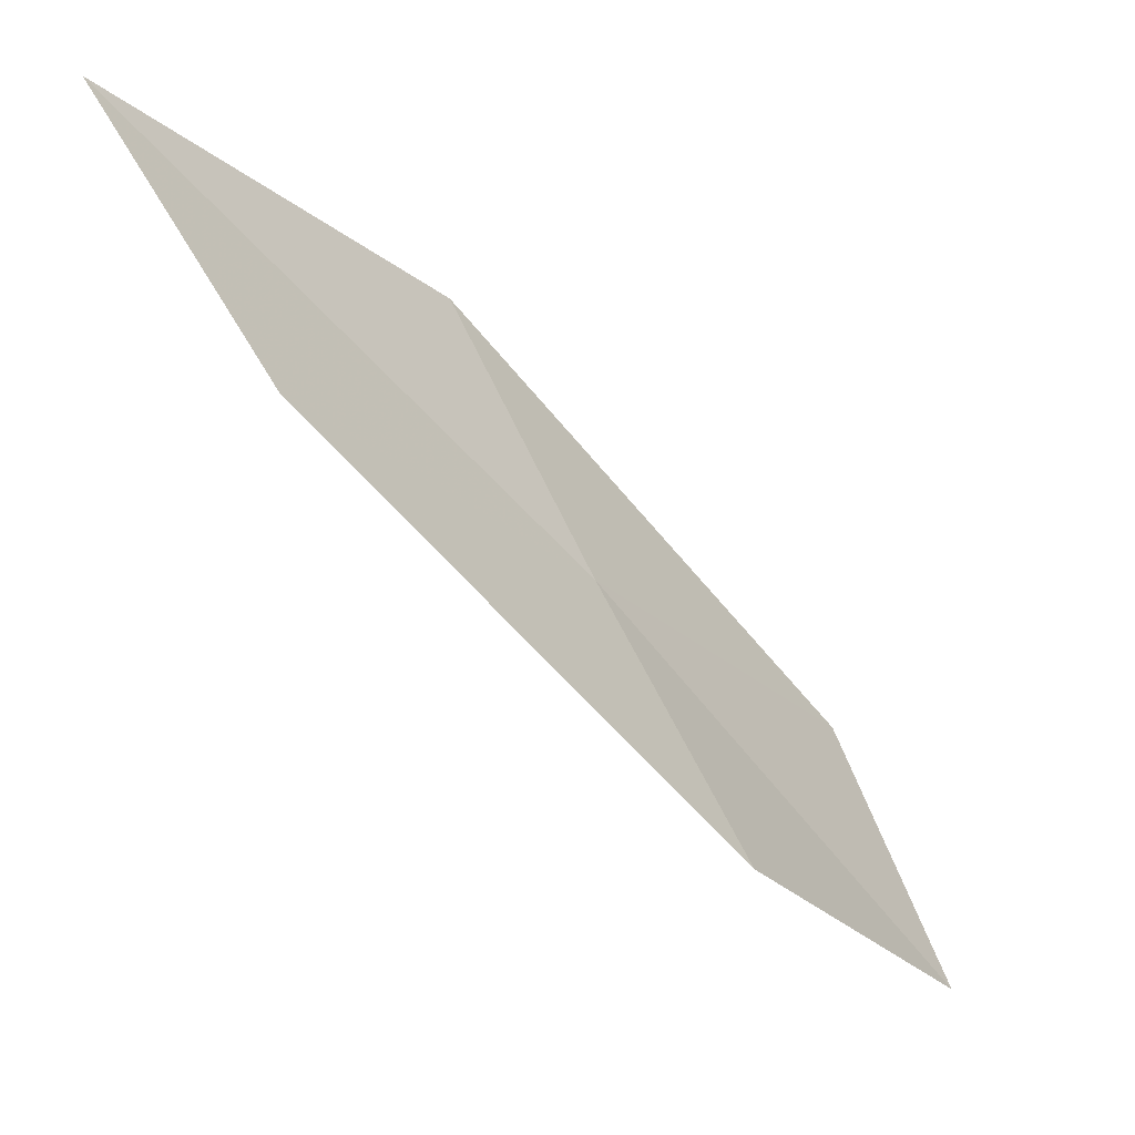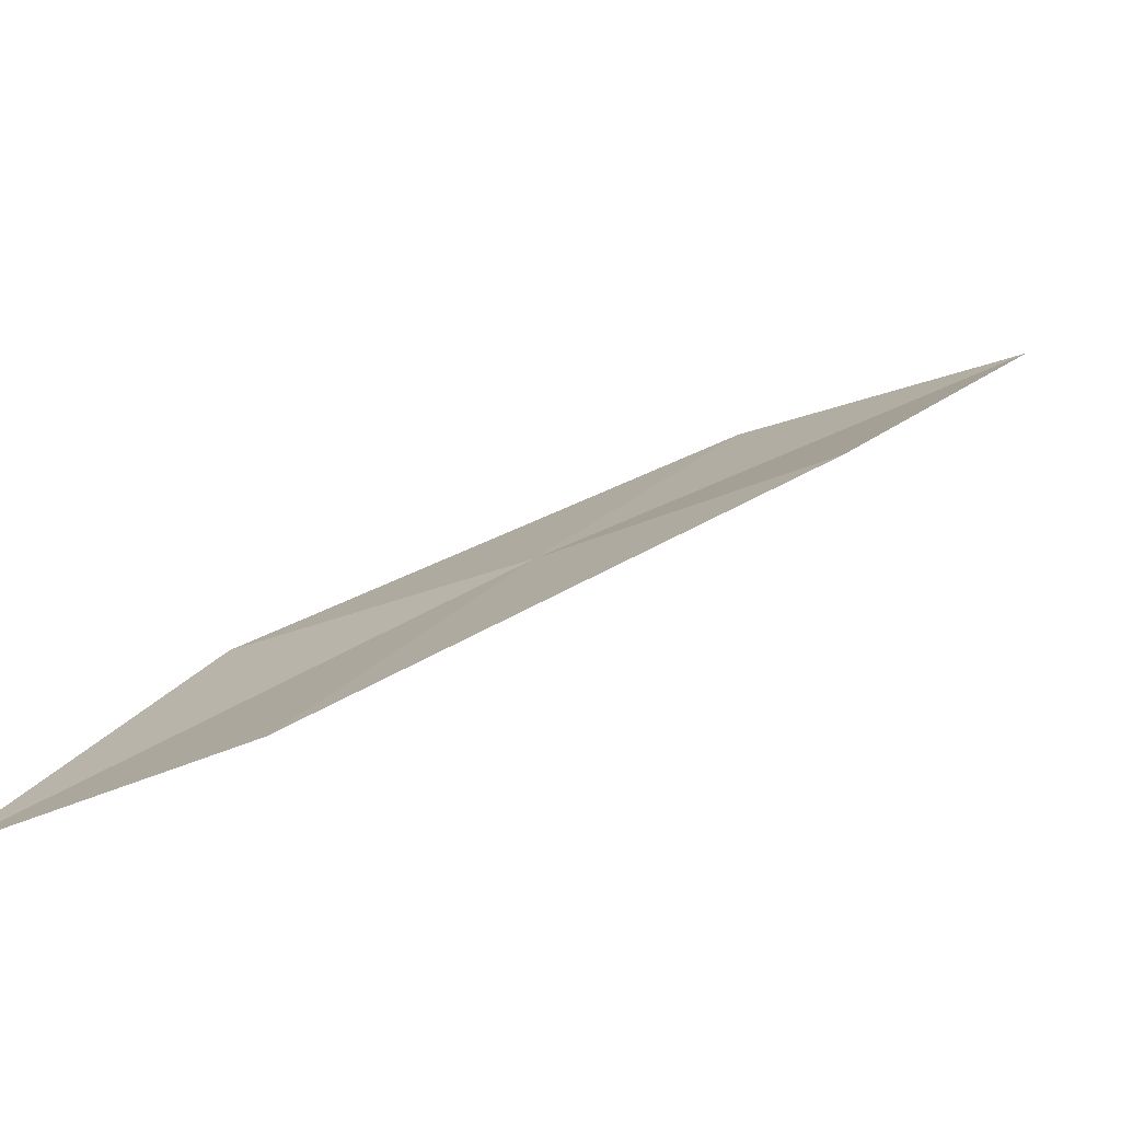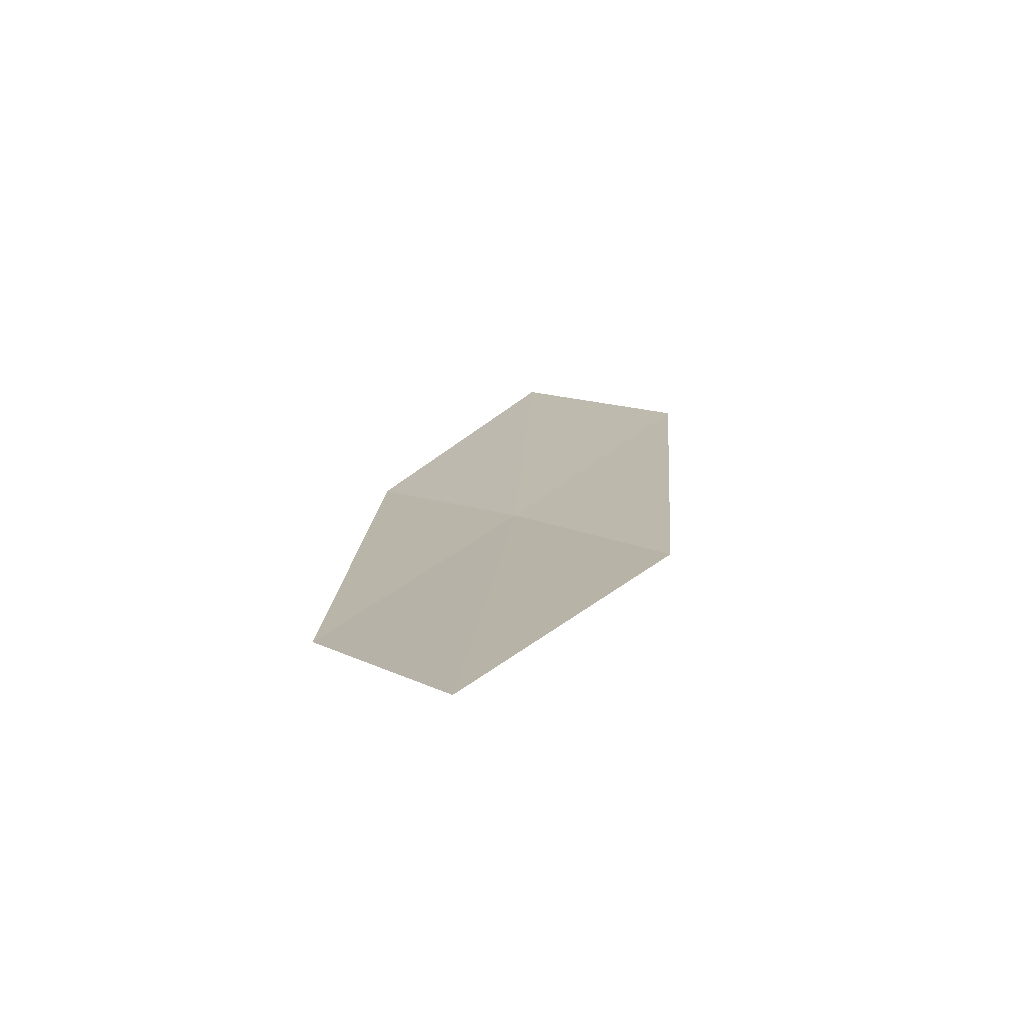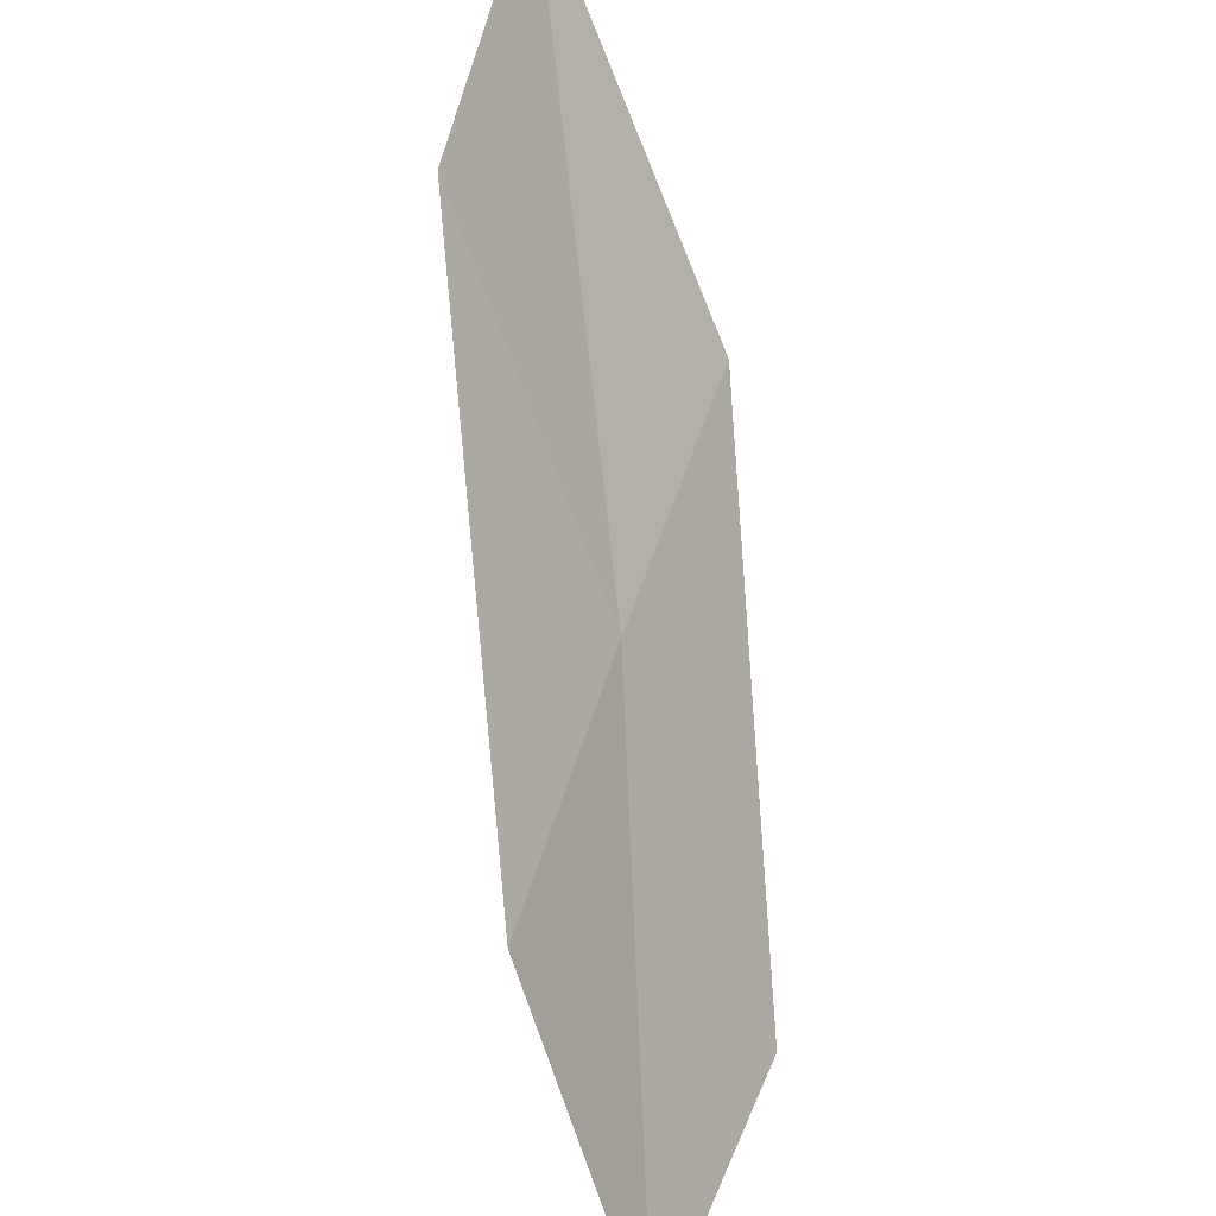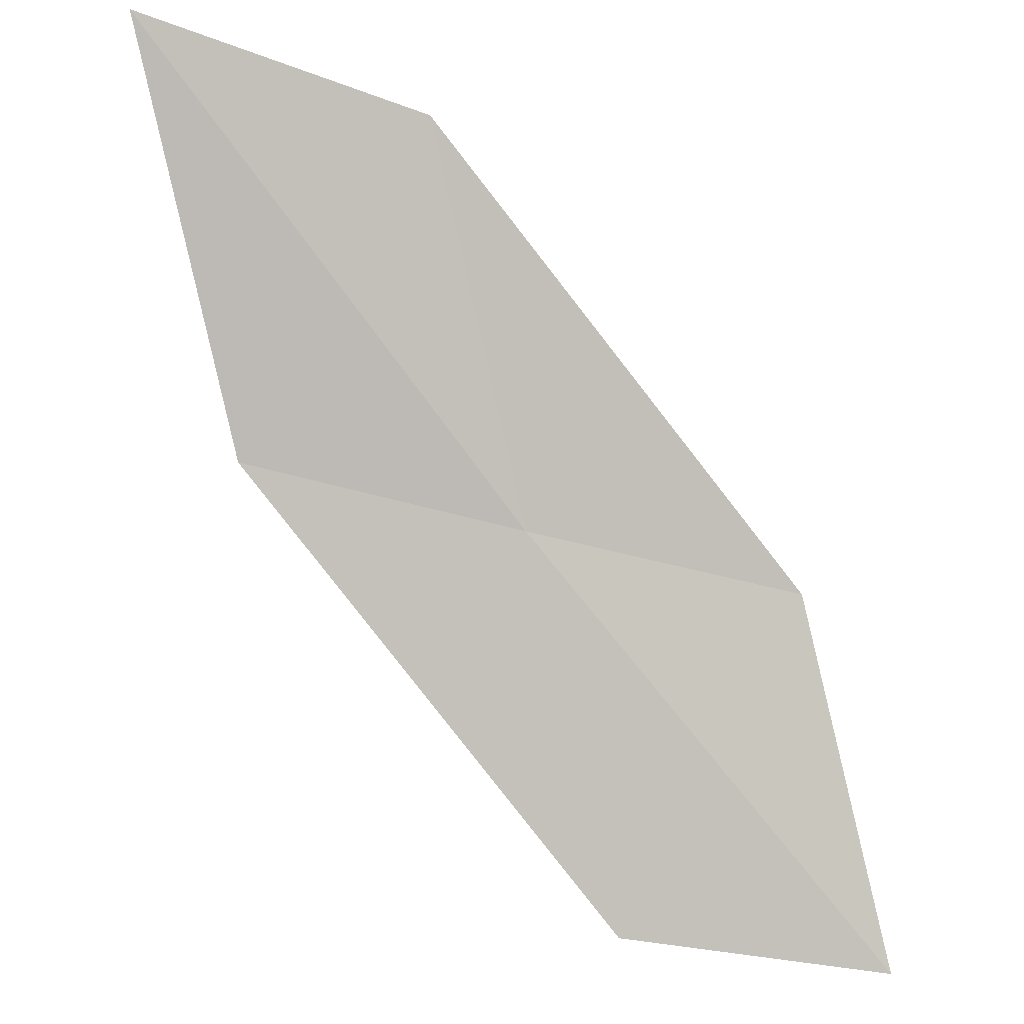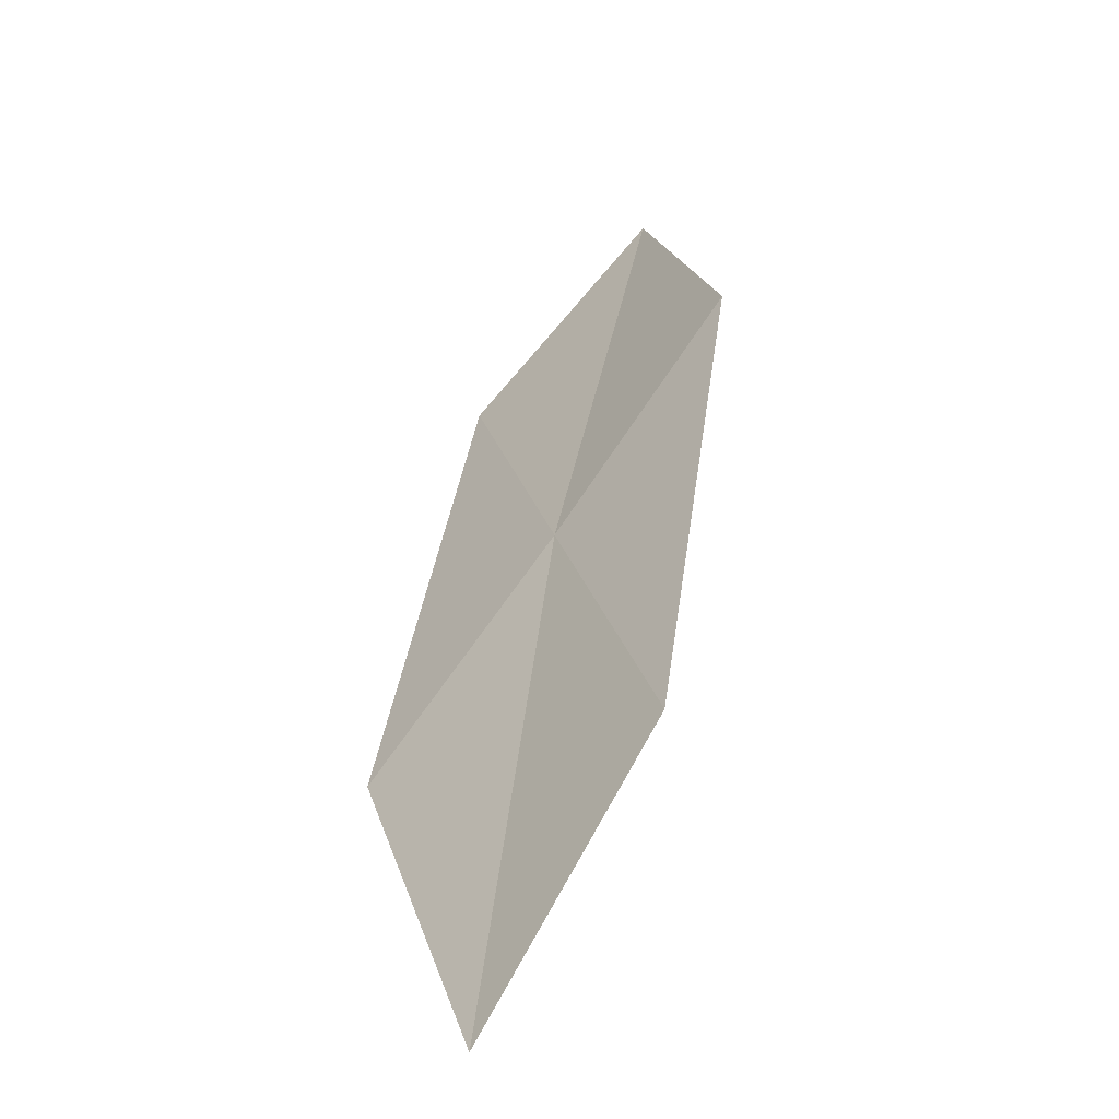
<metadata>
{"format":"obj","ext":"obj","renderer":"f3d","projection":"perspective","resolution":1024,"background":"white","views":[{"elev":71.0,"azim":105.3,"up":"+Y"},{"elev":-46.1,"azim":-119.0,"up":"+Y"},{"elev":62.8,"azim":-147.9,"up":"+Z"},{"elev":53.5,"azim":151.5,"up":"+Y"},{"elev":-29.2,"azim":28.1,"up":"+Y"},{"elev":74.1,"azim":-13.4,"up":"+Y"}]}
</metadata>
<code>
v -26.23 13.11 15.54
v -26.33 11.71 14.53
v -27.11 13.26 16.34
v -26.94 14.67 17.47
v -26.12 14.48 16.56
v -25.42 11.62 13.82
v -25.37 12.98 14.71
f 1 3 2
f 1 4 3
f 1 5 4
f 1 2 6
f 1 6 7
f 1 7 5

</code>
